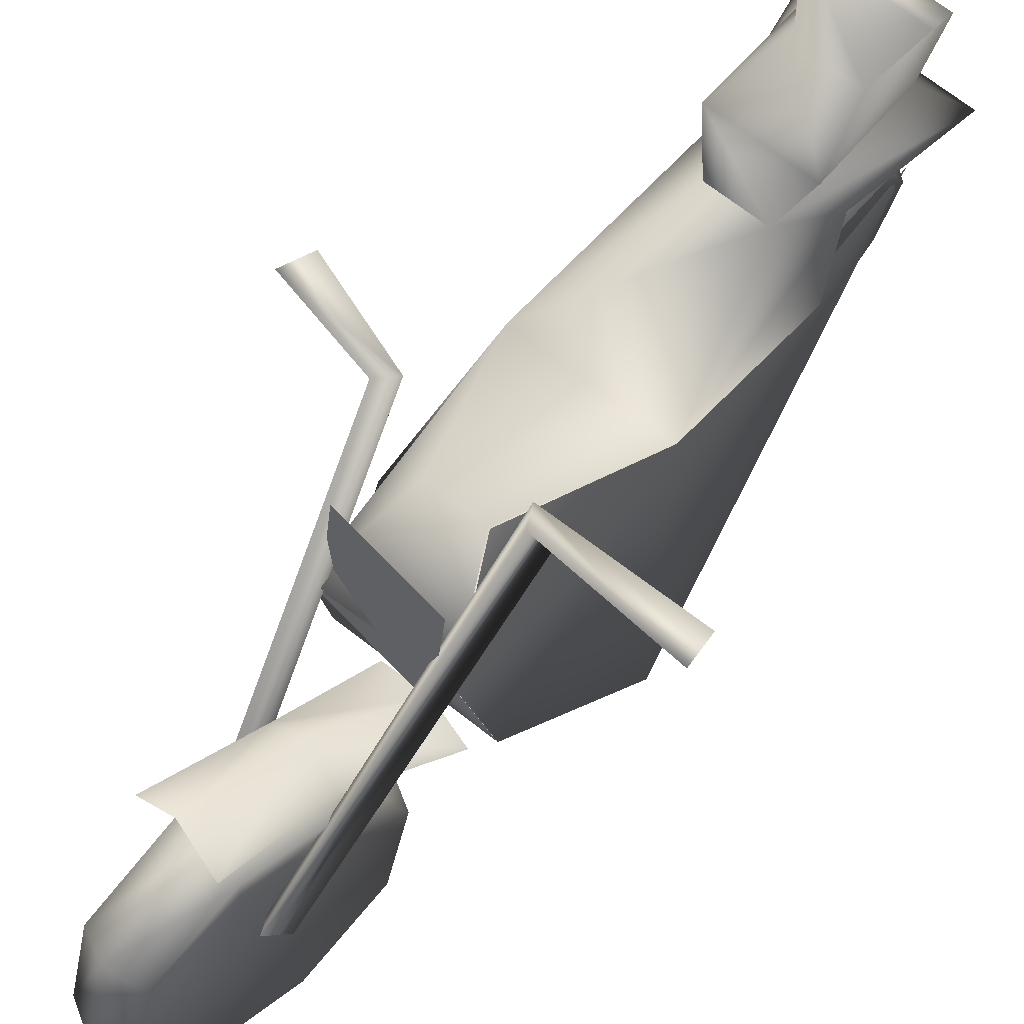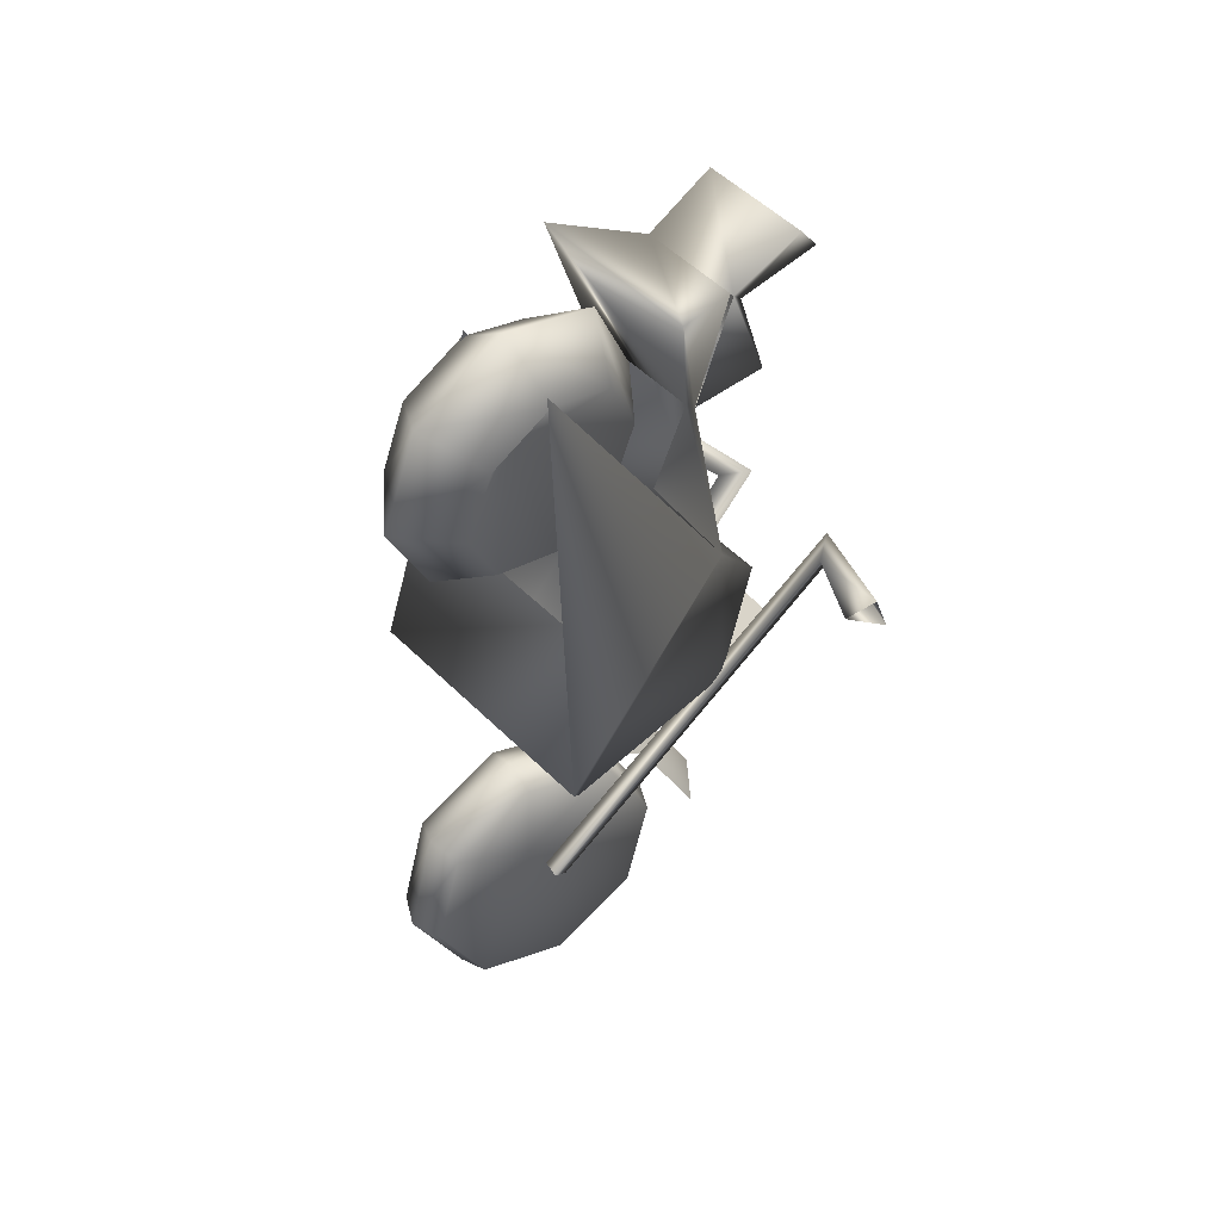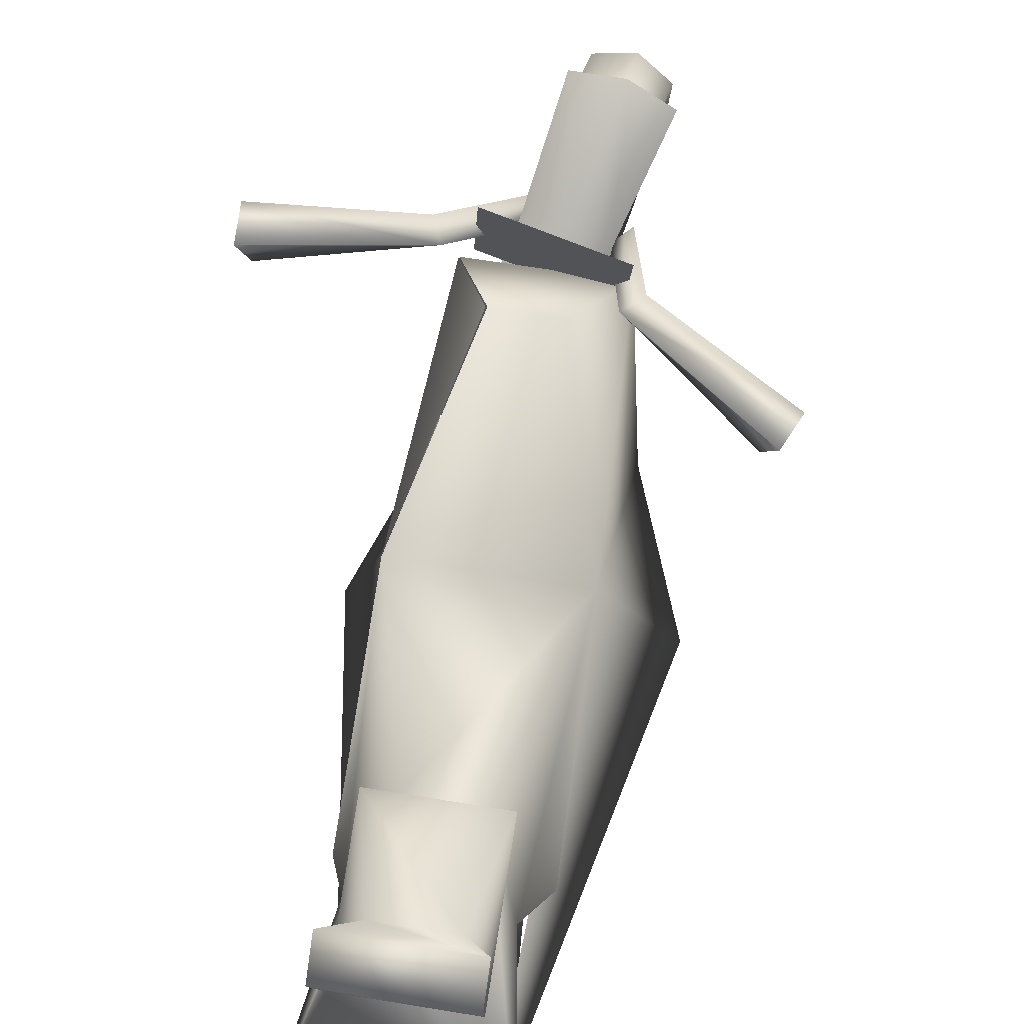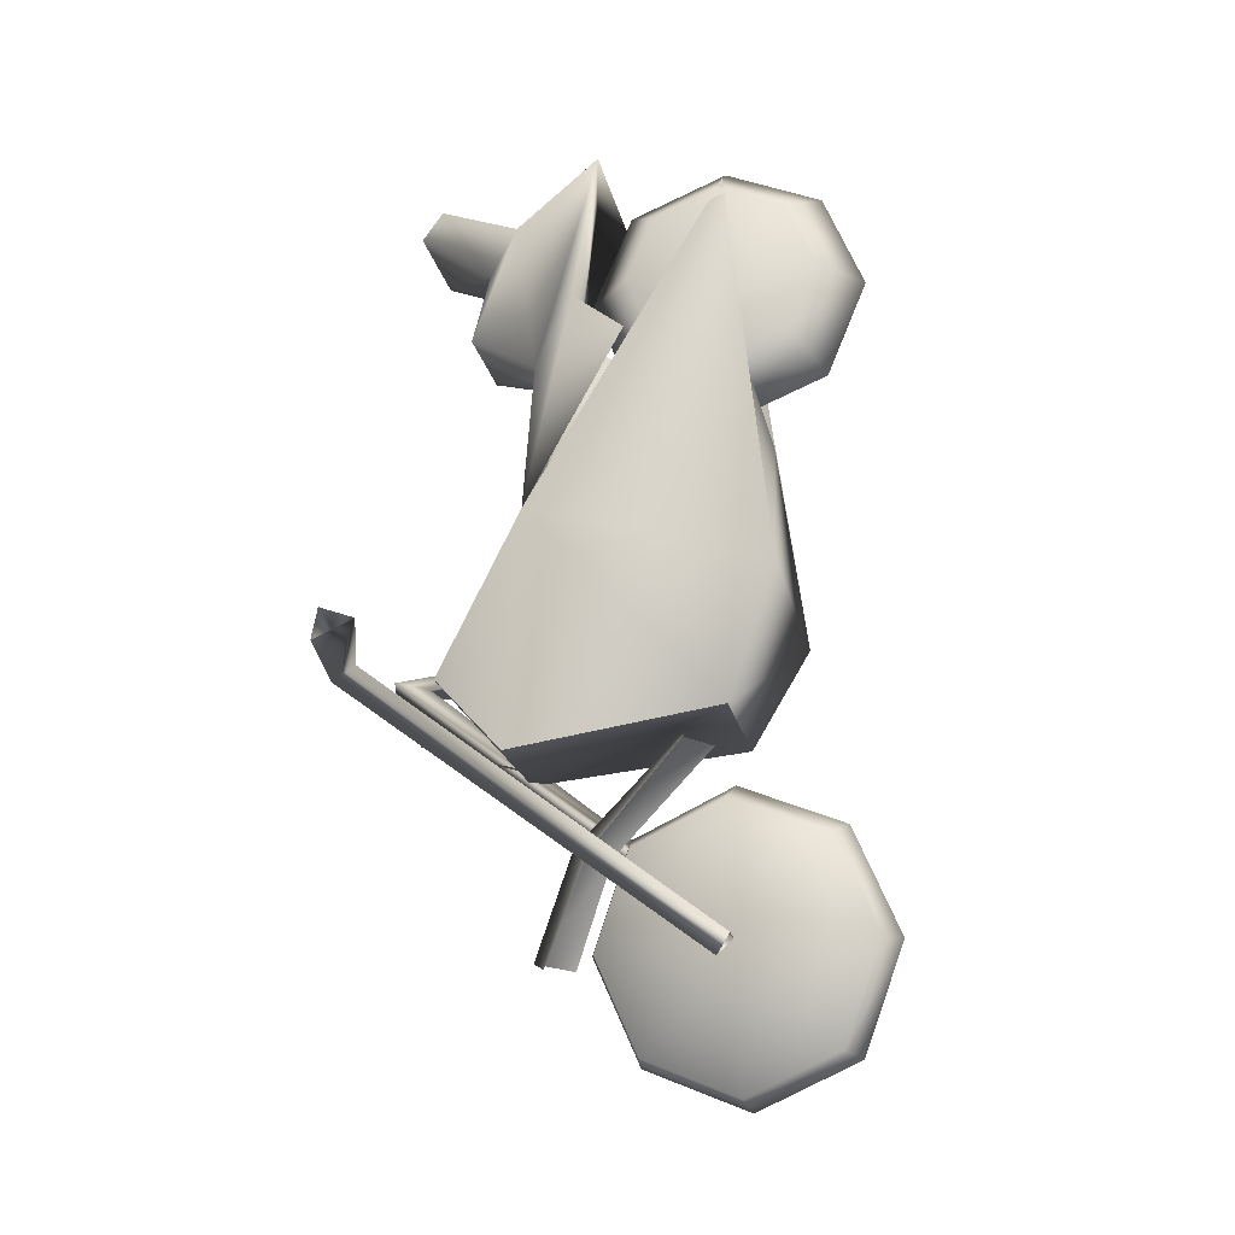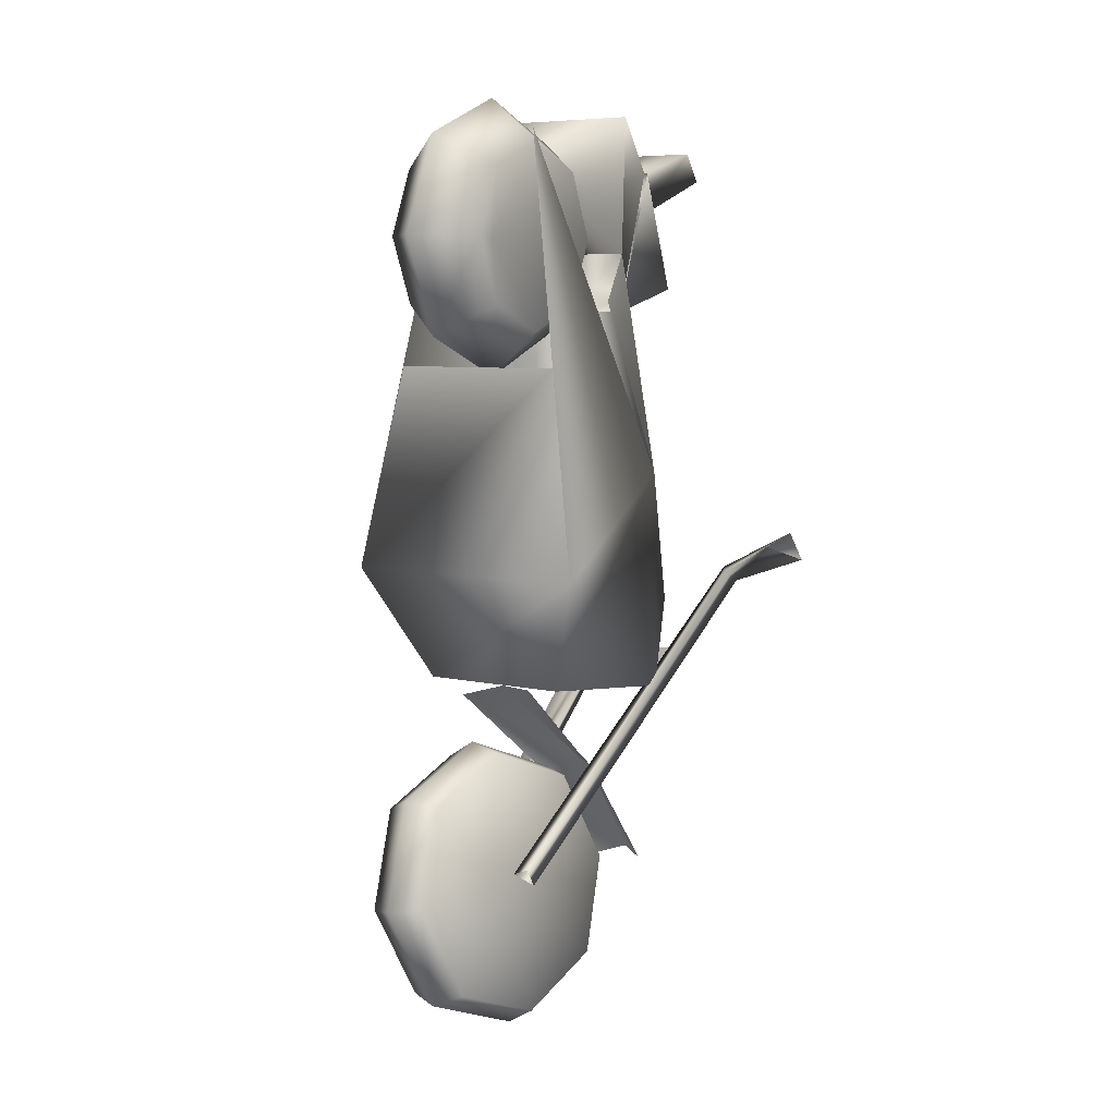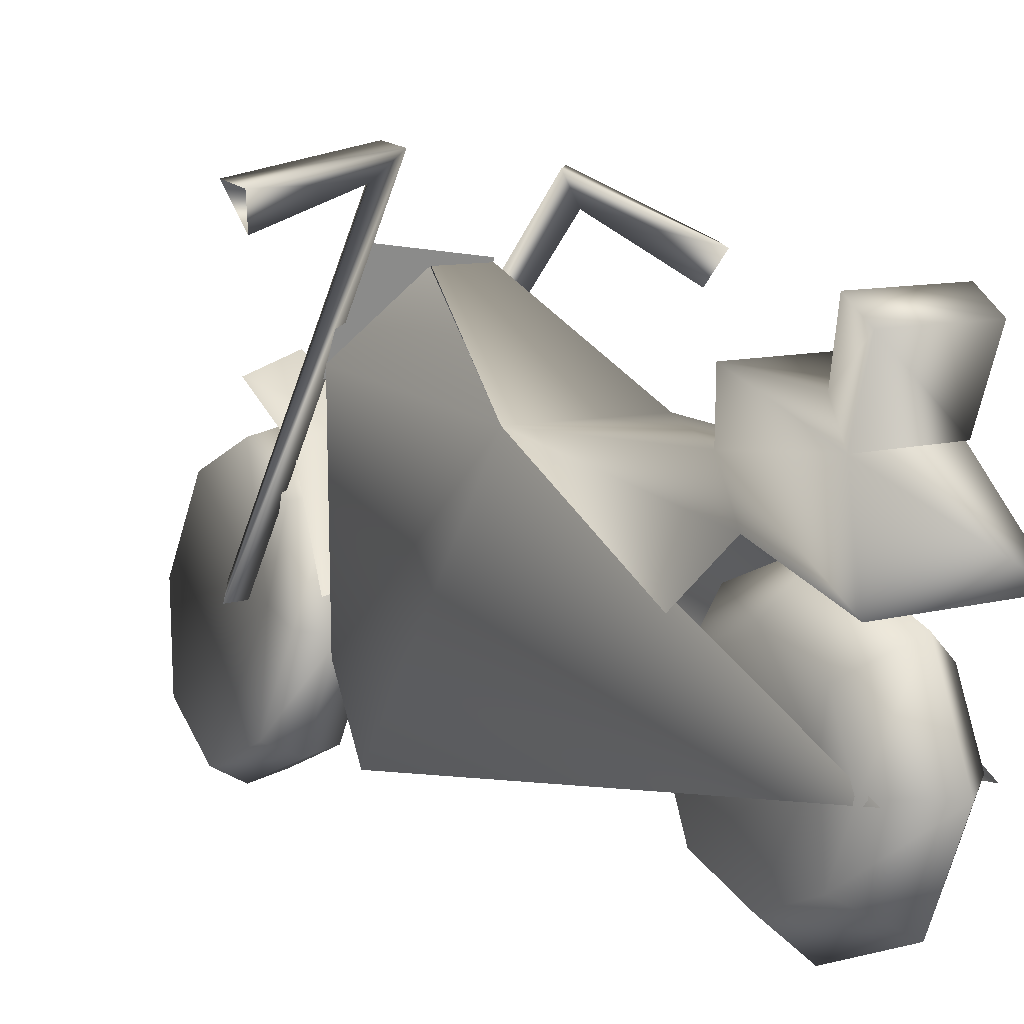
<metadata>
{"format":"obj","ext":"obj","renderer":"f3d","projection":"perspective","resolution":1024,"background":"white","views":[{"elev":72.8,"azim":-142.4,"up":"+Y"},{"elev":53.6,"azim":46.2,"up":"+Z"},{"elev":61.8,"azim":9.6,"up":"+Y"},{"elev":-20.0,"azim":-78.6,"up":"+Z"},{"elev":6.8,"azim":34.1,"up":"+Z"},{"elev":9.3,"azim":-36.3,"up":"+Y"}]}
</metadata>
<code>
v 0.2491 0.4651 0.439
v 0.1935 0.4651 0.4388
v 0.2946 0.3667 0.59
v 0.1452 0.369 0.5905
v 0.19 0.3687 0.7618
v 0.2495 0.3678 0.7618
v 0.2839 0.3883 0.3533
v 0.2989 0.1723 0.3807
v 0.2708 0.173 0.9437
v 0.3512 0.1188 0.4986
v 0.2727 0.3846 0.9092
v 0.2764 0.4622 0.9343
v 0.2764 0.4829 0.9047
v 0.2531 0.4162 0.8691
v 0.2727 0.4293 0.7863
v 0.2496 0.3684 0.7616
v 0.2691 0.3846 0.9092
v 0.3021 0.2937 0.9607
v 0.2788 0.3251 0.8227
v 0.2976 0.2687 0.7729
v 0.1573 0.3883 0.3534
v 0.1422 0.1723 0.3807
v 0.1706 0.173 0.9438
v 0.1923 0.4651 0.439
v 0.08997 0.1188 0.4987
v 0.1705 0.3846 0.9092
v 0.1669 0.4622 0.9343
v 0.1669 0.4829 0.9047
v 0.1901 0.4162 0.8691
v 0.1705 0.4293 0.7863
v 0.1607 0.3251 0.8227
v 0.1374 0.2937 0.9608
v 0.1418 0.2687 0.7729
v 0.1579 0.3883 0.3534
v 0.1429 0.1723 0.3807
v 0.3134 0.1448 0.7069
v 0.1279 0.1449 0.7069
v 0.2181 0.3154 0.836
v 0.1644 0.2702 0.836
v 0.2181 0.1764 0.836
v 0.2718 0.2702 0.836
v 0.2181 0.2747 0.9343
v 0.1644 0.2428 0.9024
v 0.2718 0.2428 0.9023
v 0.2181 0.1764 0.975
v 0.1644 0.1764 0.9299
v 0.2718 0.1764 0.9298
v 0.2181 0.07816 0.9343
v 0.1644 0.1101 0.9024
v 0.2718 0.1101 0.9024
v 0.218 0.03743 0.8361
v 0.1644 0.08259 0.8361
v 0.2717 0.08257 0.836
v 0.218 0.07812 0.7378
v 0.1644 0.11 0.7697
v 0.2717 0.11 0.7697
v 0.218 0.1764 0.697
v 0.1644 0.1764 0.7422
v 0.2717 0.1764 0.7422
v 0.2181 0.2746 0.7377
v 0.1644 0.2428 0.7697
v 0.2718 0.2427 0.7696
v 0.2374 0.3179 0.1726
v 0.2691 0.2997 0.1781
v 0.2168 0.1715 0.1709
v 0.202 0.3093 0.1667
v 0.2487 0.2738 0.06895
v 0.2793 0.2597 0.08396
v 0.2123 0.2692 0.07258
v 0.2413 0.1697 0.025
v 0.2726 0.1651 0.04403
v 0.2055 0.1747 0.03265
v 0.2196 0.06668 0.06648
v 0.2529 0.07148 0.08171
v 0.1858 0.08105 0.07033
v 0.1962 0.025 0.1691
v 0.2317 0.03361 0.175
v 0.1646 0.04318 0.1636
v 0.1849 0.0691 0.2728
v 0.2214 0.07367 0.2691
v 0.1543 0.08324 0.2578
v 0.1923 0.1732 0.3167
v 0.2281 0.1682 0.3091
v 0.161 0.1778 0.2977
v 0.2141 0.2762 0.2752
v 0.2479 0.2619 0.2714
v 0.1808 0.2714 0.26
v 0.1561 0.556 0.4304
v 0.025 0.5328 0.426
v 0.1874 0.1933 0.1583
v 0.1401 0.5268 0.4402
v 0.03409 0.4947 0.4477
v 0.02615 0.5274 0.4577
v 0.165 0.5509 0.4498
v 0.1961 0.1783 0.1751
v 0.172 0.1781 0.1759
v 0.3027 0.5351 0.4553
v 0.4166 0.477 0.4926
v 0.2638 0.1824 0.1713
v 0.3061 0.5031 0.4684
v 0.3909 0.4438 0.5083
v 0.4038 0.4735 0.5219
v 0.287 0.5335 0.4705
v 0.2465 0.1712 0.1836
v 0.2679 0.1644 0.1922
v 0.2055 0.3566 0.1553
v 0.1876 0.3125 0.2587
v 0.1502 0.2141 0.3558
v 0.2442 0.2007 0.3718
v 0.2586 0.3024 0.2708
v 0.2909 0.3447 0.1694
v 0.2521 0.3772 0.1707
v 0.228 0.3341 0.2734
v 0.1941 0.2259 0.3684
v 0.1749 0.4795 0.3691
v 0.2866 0.4636 0.3881
v 0.2772 0.3593 0.356
v 0.1654 0.3752 0.337
v 0.1452 0.369 0.5905
v 0.2181 0.1764 0.836
v 0.2168 0.1715 0.1709
f 1 2 119
f 119 3 1
f 5 6 3
f 3 119 5
f 3 8 7
f 3 9 10
f 3 10 8
f 7 1 3
f 15 11 16
f 14 11 15
f 14 12 11
f 13 12 14
f 6 17 18
f 18 19 6
f 6 19 3
f 20 3 19
f 22 4 21
f 23 4 25
f 25 4 22
f 24 21 4
f 30 5 26
f 29 30 26
f 29 26 27
f 28 29 27
f 26 5 32
f 31 32 5
f 31 5 119
f 119 33 31
f 7 8 35
f 7 35 34
f 7 34 2
f 2 1 7
f 22 8 10
f 10 25 22
f 25 10 36
f 36 37 25
f 11 12 27
f 11 27 26
f 12 13 28
f 12 28 27
f 18 17 26
f 26 32 18
f 13 14 29
f 13 29 28
f 14 15 30
f 14 30 29
f 15 16 5
f 15 5 30
f 32 31 19
f 19 18 32
f 38 43 42
f 38 39 43
f 39 120 43
f 40 41 44
f 41 42 44
f 41 38 42
f 42 46 45
f 42 43 46
f 43 120 46
f 40 44 47
f 44 45 47
f 44 42 45
f 45 49 48
f 45 46 49
f 46 120 49
f 40 47 50
f 47 48 50
f 47 45 48
f 48 52 51
f 48 49 52
f 49 120 52
f 40 50 53
f 50 51 53
f 50 48 51
f 51 55 54
f 51 52 55
f 52 120 55
f 40 53 56
f 53 54 56
f 53 51 54
f 54 58 57
f 54 55 58
f 55 120 58
f 40 56 59
f 56 57 59
f 56 54 57
f 57 61 60
f 57 58 61
f 58 120 61
f 40 59 62
f 59 60 62
f 59 57 60
f 60 39 38
f 60 61 39
f 61 120 39
f 40 62 41
f 62 38 41
f 62 60 38
f 63 68 67
f 63 64 68
f 64 121 68
f 65 66 69
f 66 67 69
f 66 63 67
f 67 71 70
f 67 68 71
f 68 121 71
f 65 69 72
f 69 70 72
f 69 67 70
f 70 74 73
f 70 71 74
f 71 121 74
f 65 72 75
f 72 73 75
f 72 70 73
f 73 77 76
f 73 74 77
f 74 121 77
f 65 75 78
f 75 76 78
f 75 73 76
f 76 80 79
f 76 77 80
f 77 121 80
f 65 78 81
f 78 79 81
f 78 76 79
f 79 83 82
f 79 80 83
f 80 121 83
f 65 81 84
f 81 82 84
f 81 79 82
f 82 86 85
f 82 83 86
f 83 121 86
f 65 84 87
f 84 85 87
f 84 82 85
f 85 64 63
f 85 86 64
f 86 121 64
f 65 87 66
f 87 63 66
f 87 85 63
f 89 88 92
f 92 88 91
f 88 89 94
f 94 89 93
f 90 88 95
f 95 88 94
f 88 90 91
f 91 90 96
f 95 94 96
f 96 94 91
f 94 93 91
f 91 93 92
f 97 98 101
f 97 101 100
f 98 97 103
f 98 103 102
f 97 99 104
f 97 104 103
f 99 97 100
f 99 100 105
f 103 104 105
f 103 105 100
f 102 103 100
f 102 100 101
f 114 110 113
f 107 108 113
f 110 112 113
f 112 106 113
f 110 111 112
f 114 109 110
f 113 106 107
f 108 114 113
f 117 118 115
f 117 115 116

</code>
